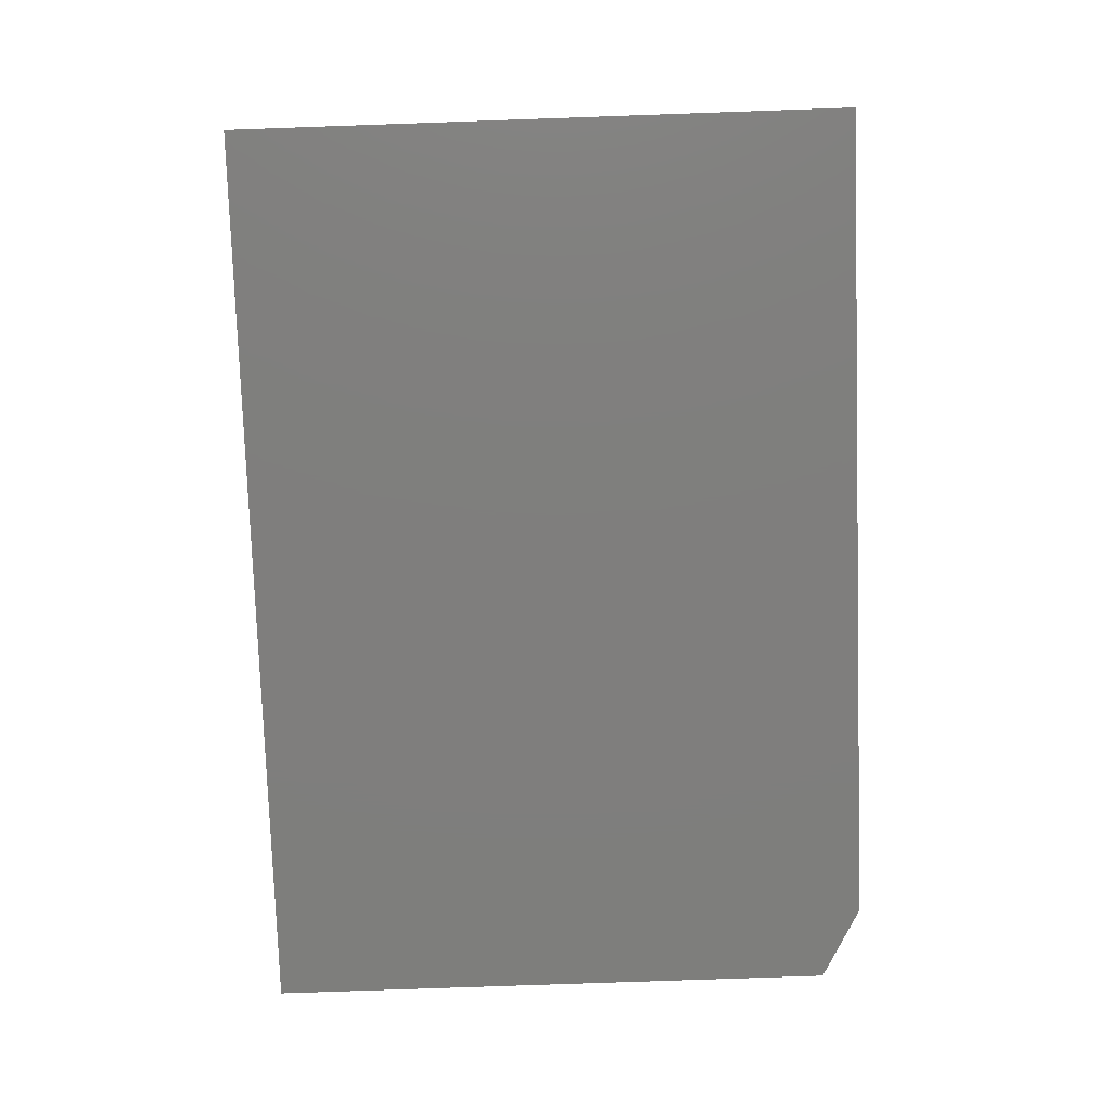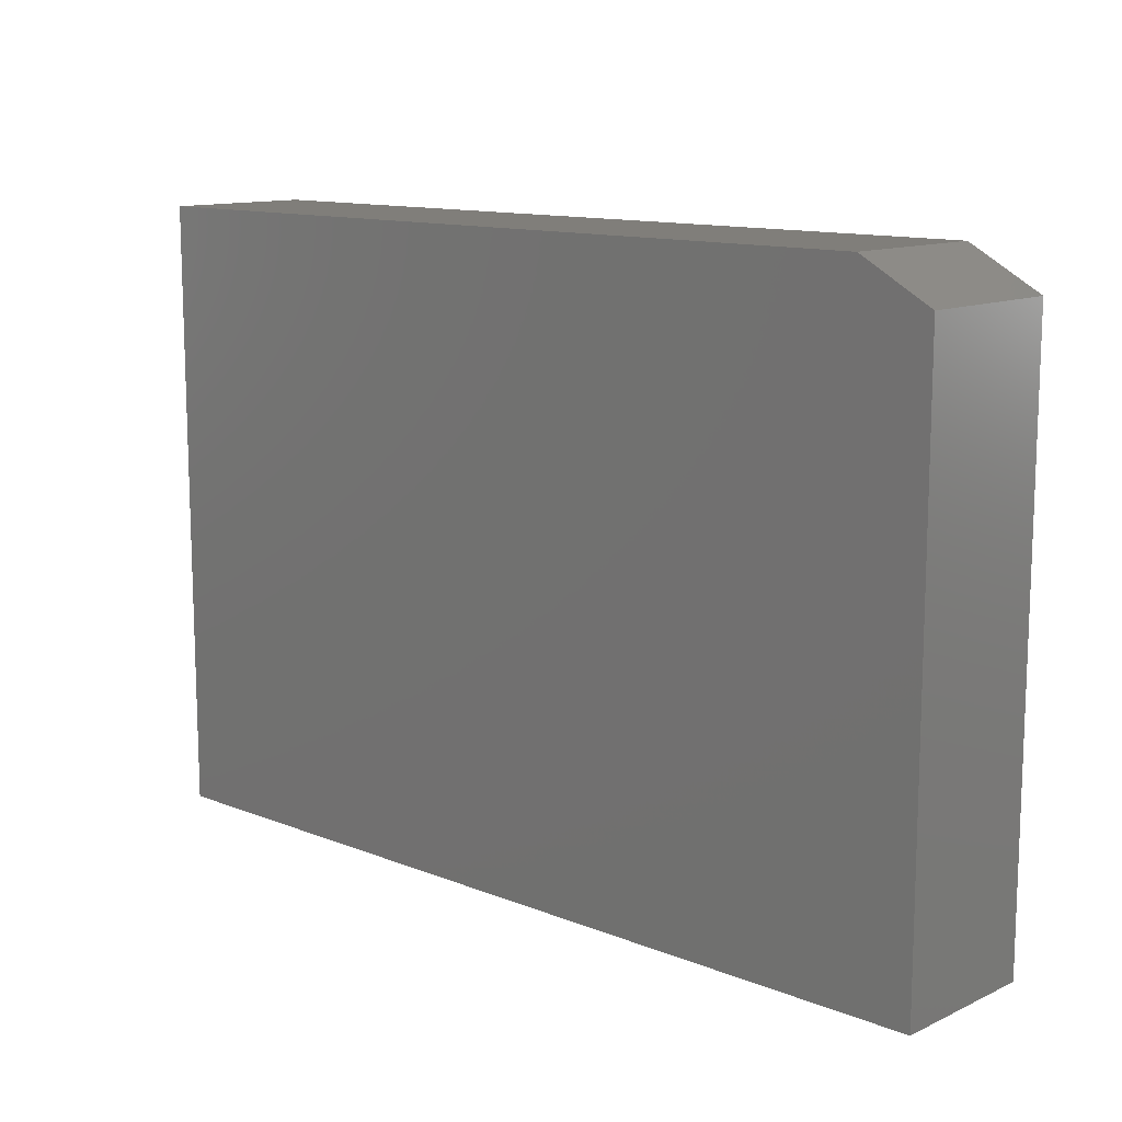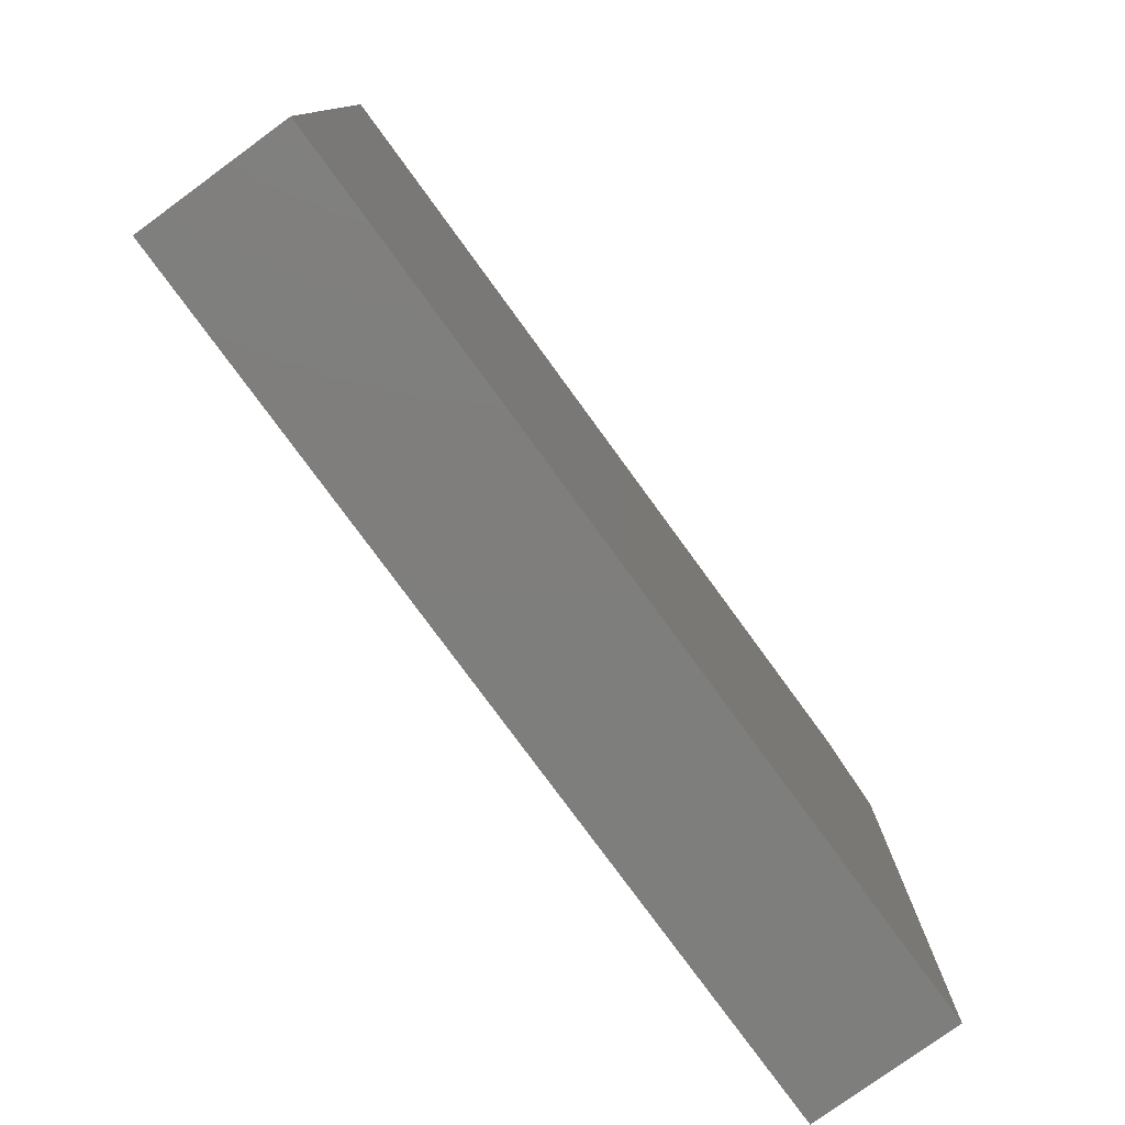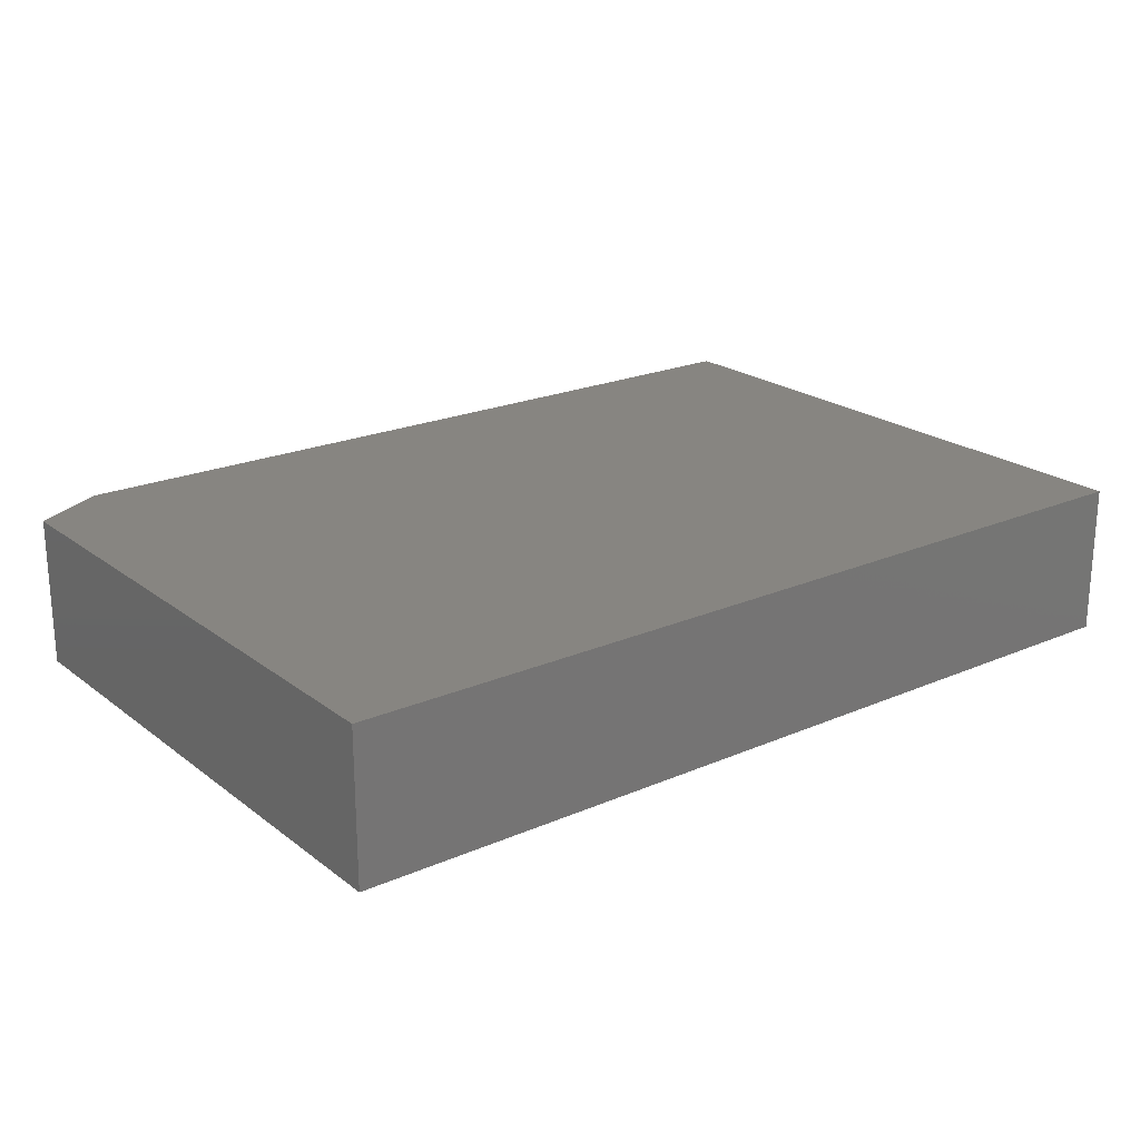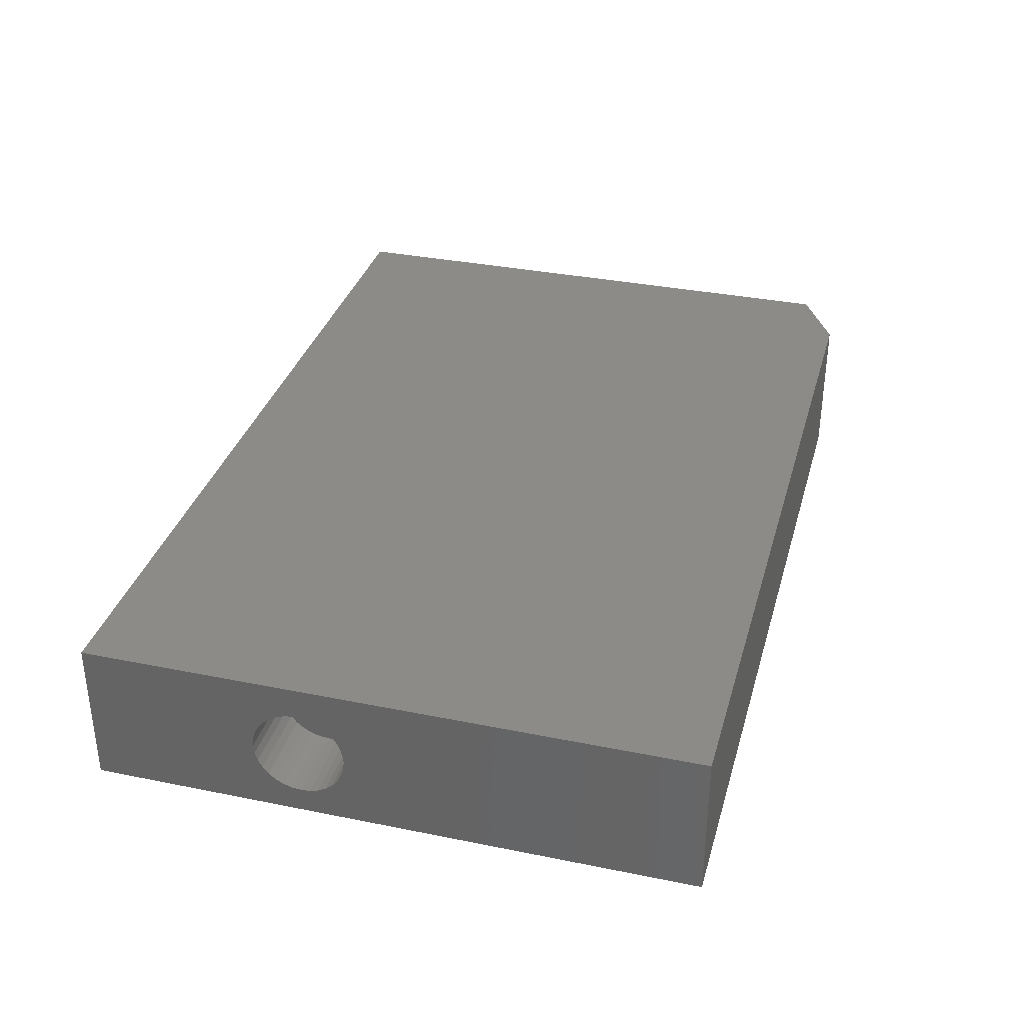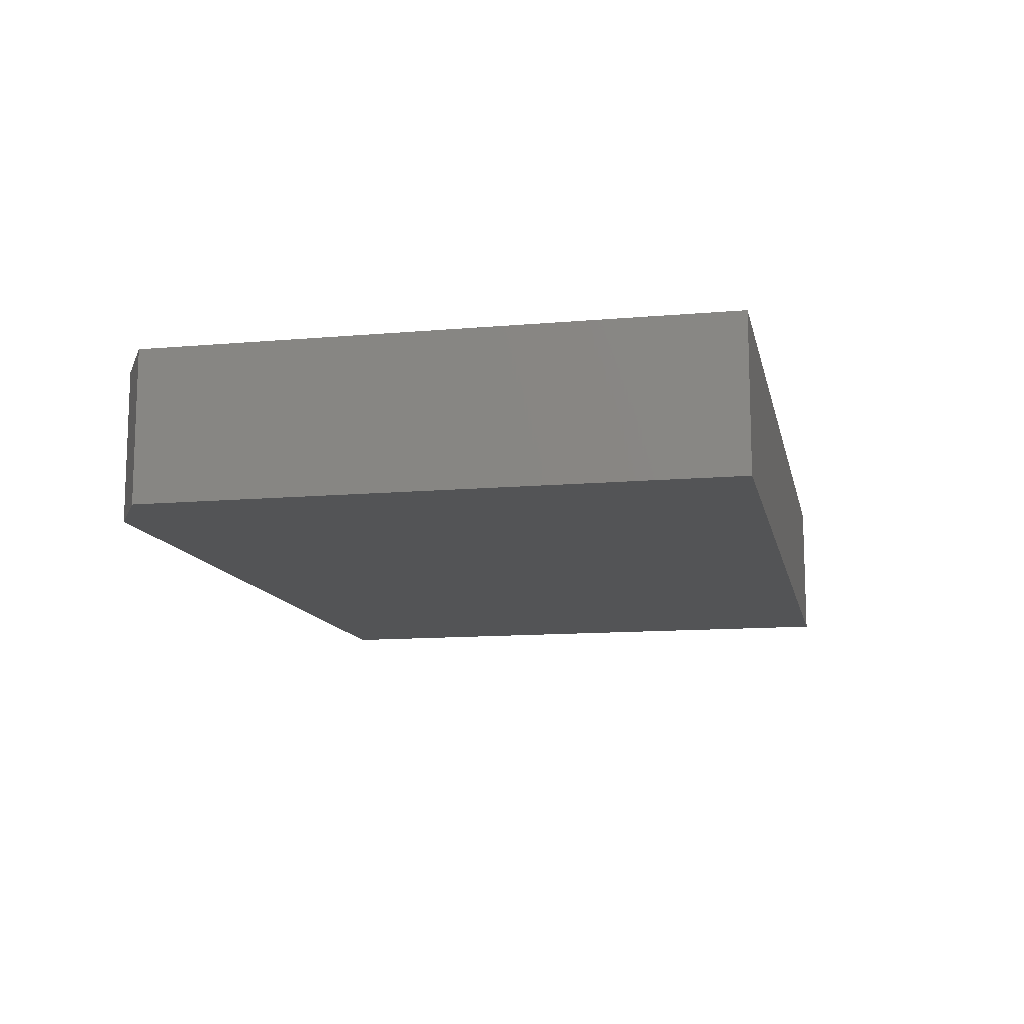
<metadata>
{"format":"stl","ext":"stl","renderer":"f3d","projection":"perspective","resolution":1024,"background":"white","views":[{"elev":-78.4,"azim":92.0,"up":"+Z"},{"elev":12.2,"azim":-137.0,"up":"+Y"},{"elev":-78.0,"azim":126.1,"up":"+Y"},{"elev":21.6,"azim":-37.4,"up":"+Z"},{"elev":34.2,"azim":105.3,"up":"+Z"},{"elev":-12.1,"azim":-78.2,"up":"+Z"}]}
</metadata>
<code>
# stl→obj: 74 verts, 144 faces
v 0.3203 -0.3203 0
v 0.3203 -0.06192 0.03067
v 0.3203 -0.07271 0.03174
v 0.3203 -0.08307 0.03488
v 0.3203 -0.09263 0.03999
v 0.3203 -0.101 0.04686
v 0.3203 -0.1079 0.05523
v 0.3203 -0.113 0.06479
v 0.3203 -0.1161 0.07516
v 0.3203 -0.1172 0.08594
v 0.3203 -0.3203 0.1797
v 0.3203 0.412 0
v 0.3203 0.412 0.1797
v 0.3203 -0.007723 0.09672
v 0.3203 -0.006661 0.08594
v 0.3203 -0.007723 0.07516
v 0.3203 -0.01087 0.06479
v 0.3203 -0.01597 0.05523
v 0.3203 -0.02285 0.04686
v 0.3203 -0.03122 0.03999
v 0.3203 -0.04078 0.03488
v 0.3203 -0.05114 0.03174
v 0.3203 -0.1161 0.09672
v 0.3203 -0.113 0.1071
v 0.3203 -0.1079 0.1166
v 0.3203 -0.101 0.125
v 0.3203 -0.09263 0.1319
v 0.3203 -0.08307 0.137
v 0.3203 -0.07271 0.1401
v 0.3203 -0.06192 0.1412
v 0.3203 -0.05114 0.1401
v 0.3203 -0.04078 0.137
v 0.3203 -0.03122 0.1319
v 0.3203 -0.02285 0.125
v 0.3203 -0.01597 0.1166
v 0.3203 -0.01087 0.1071
v 0.2266 -0.06192 0.03067
v 0.2266 -0.05114 0.03174
v 0.2266 -0.04078 0.03488
v 0.2266 -0.03122 0.03999
v 0.2266 -0.02285 0.04686
v 0.2266 -0.01597 0.05523
v 0.2266 -0.01087 0.06479
v 0.2266 -0.007723 0.07516
v 0.2266 -0.006661 0.08594
v 0.2266 -0.07271 0.03174
v 0.2266 -0.08307 0.03488
v 0.2266 -0.09263 0.03999
v 0.2266 -0.101 0.04686
v 0.2266 -0.1079 0.05523
v 0.2266 -0.113 0.06479
v 0.2266 -0.1161 0.07516
v 0.2266 -0.1172 0.08594
v 0.2266 -0.06192 0.1412
v 0.2266 -0.07271 0.1401
v 0.2266 -0.08307 0.137
v 0.2266 -0.09263 0.1319
v 0.2266 -0.101 0.125
v 0.2266 -0.1079 0.1166
v 0.2266 -0.113 0.1071
v 0.2266 -0.1161 0.09672
v 0.2266 -0.05114 0.1401
v 0.2266 -0.04078 0.137
v 0.2266 -0.03122 0.1319
v 0.2266 -0.02285 0.125
v 0.2266 -0.01597 0.1166
v 0.2266 -0.01087 0.1071
v 0.2266 -0.007723 0.09672
v -0.75 -0.3203 0.1797
v -0.75 0.3651 0.1797
v -0.6641 0.412 0.1797
v -0.6641 0.412 0
v -0.75 0.3651 0
v -0.75 -0.3203 0
f 1 2 3
f 1 3 4
f 1 4 5
f 1 5 6
f 1 6 7
f 1 7 8
f 1 8 9
f 1 9 10
f 1 10 11
f 12 13 14
f 12 14 15
f 12 15 16
f 12 16 17
f 12 17 18
f 12 18 19
f 12 19 20
f 12 20 21
f 12 21 22
f 12 22 2
f 12 2 1
f 11 10 23
f 11 23 24
f 11 24 25
f 11 25 26
f 11 26 27
f 11 27 28
f 11 28 29
f 11 29 30
f 13 11 30
f 13 30 31
f 13 31 32
f 13 32 33
f 13 33 34
f 13 34 35
f 13 35 36
f 13 36 14
f 37 22 38
f 38 22 21
f 38 21 39
f 39 21 20
f 39 20 40
f 40 20 19
f 40 19 41
f 41 19 18
f 41 18 42
f 42 18 17
f 42 17 43
f 43 17 16
f 43 16 44
f 44 16 15
f 44 15 45
f 22 37 2
f 2 37 46
f 2 46 3
f 3 46 47
f 3 47 4
f 4 47 48
f 4 48 5
f 5 48 49
f 5 49 6
f 6 49 50
f 6 50 7
f 7 50 51
f 7 51 8
f 8 51 52
f 8 52 9
f 9 52 53
f 9 53 10
f 54 29 55
f 55 29 28
f 55 28 56
f 56 28 27
f 56 27 57
f 57 27 26
f 57 26 58
f 58 26 25
f 58 25 59
f 59 25 24
f 59 24 60
f 60 24 23
f 60 23 61
f 61 23 10
f 61 10 53
f 29 54 30
f 30 54 62
f 30 62 31
f 31 62 63
f 31 63 32
f 32 63 64
f 32 64 33
f 33 64 65
f 33 65 34
f 34 65 66
f 34 66 35
f 35 66 67
f 35 67 36
f 36 67 68
f 36 68 14
f 14 68 45
f 14 45 15
f 55 62 54
f 62 55 56
f 62 56 63
f 63 56 57
f 63 57 64
f 64 57 58
f 64 58 65
f 65 58 59
f 65 59 66
f 66 59 60
f 66 60 67
f 43 50 42
f 42 50 49
f 42 49 41
f 41 49 48
f 41 48 40
f 40 48 47
f 40 47 39
f 39 47 46
f 39 46 38
f 38 46 37
f 67 60 68
f 68 60 61
f 68 61 45
f 45 61 53
f 45 53 44
f 44 53 52
f 44 52 43
f 43 52 51
f 43 51 50
f 69 11 70
f 70 11 13
f 70 13 71
f 72 12 73
f 73 12 1
f 73 1 74
f 70 73 69
f 69 73 74
f 13 12 71
f 71 12 72
f 71 72 70
f 70 72 73
f 69 74 11
f 11 74 1

</code>
